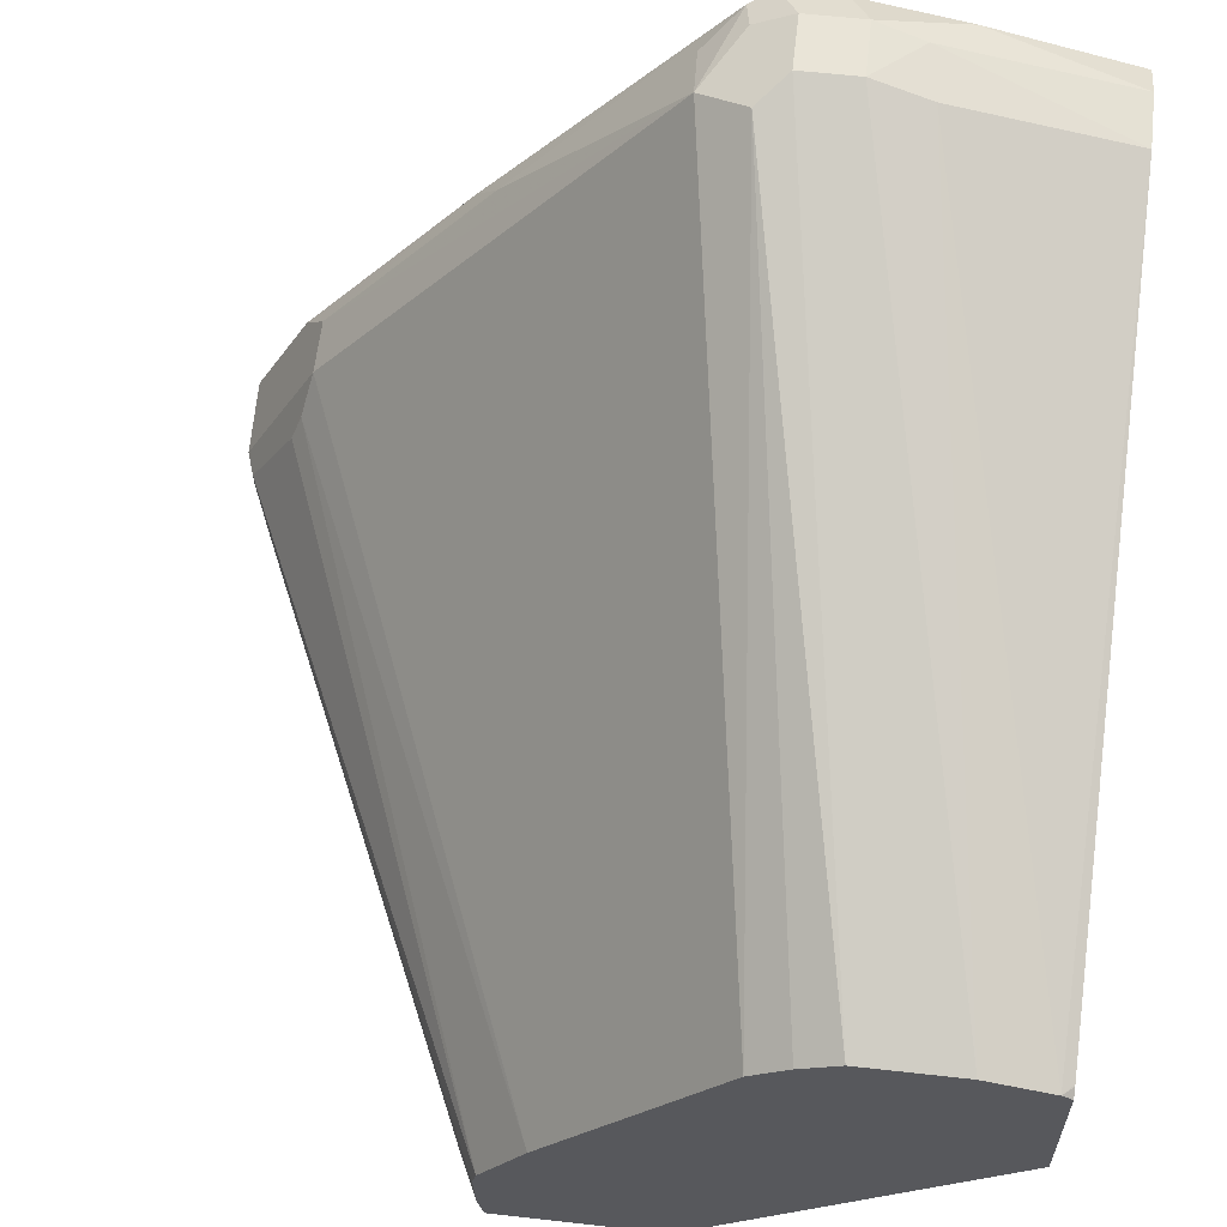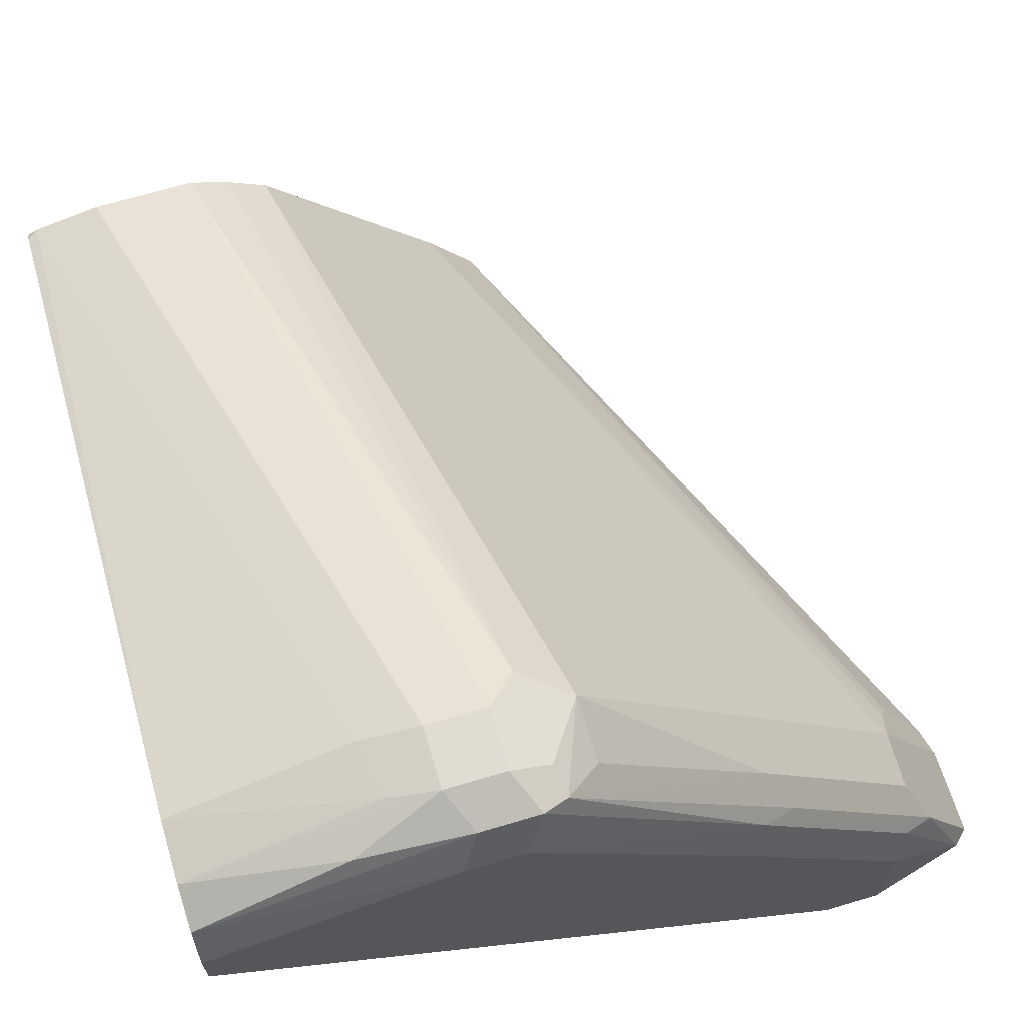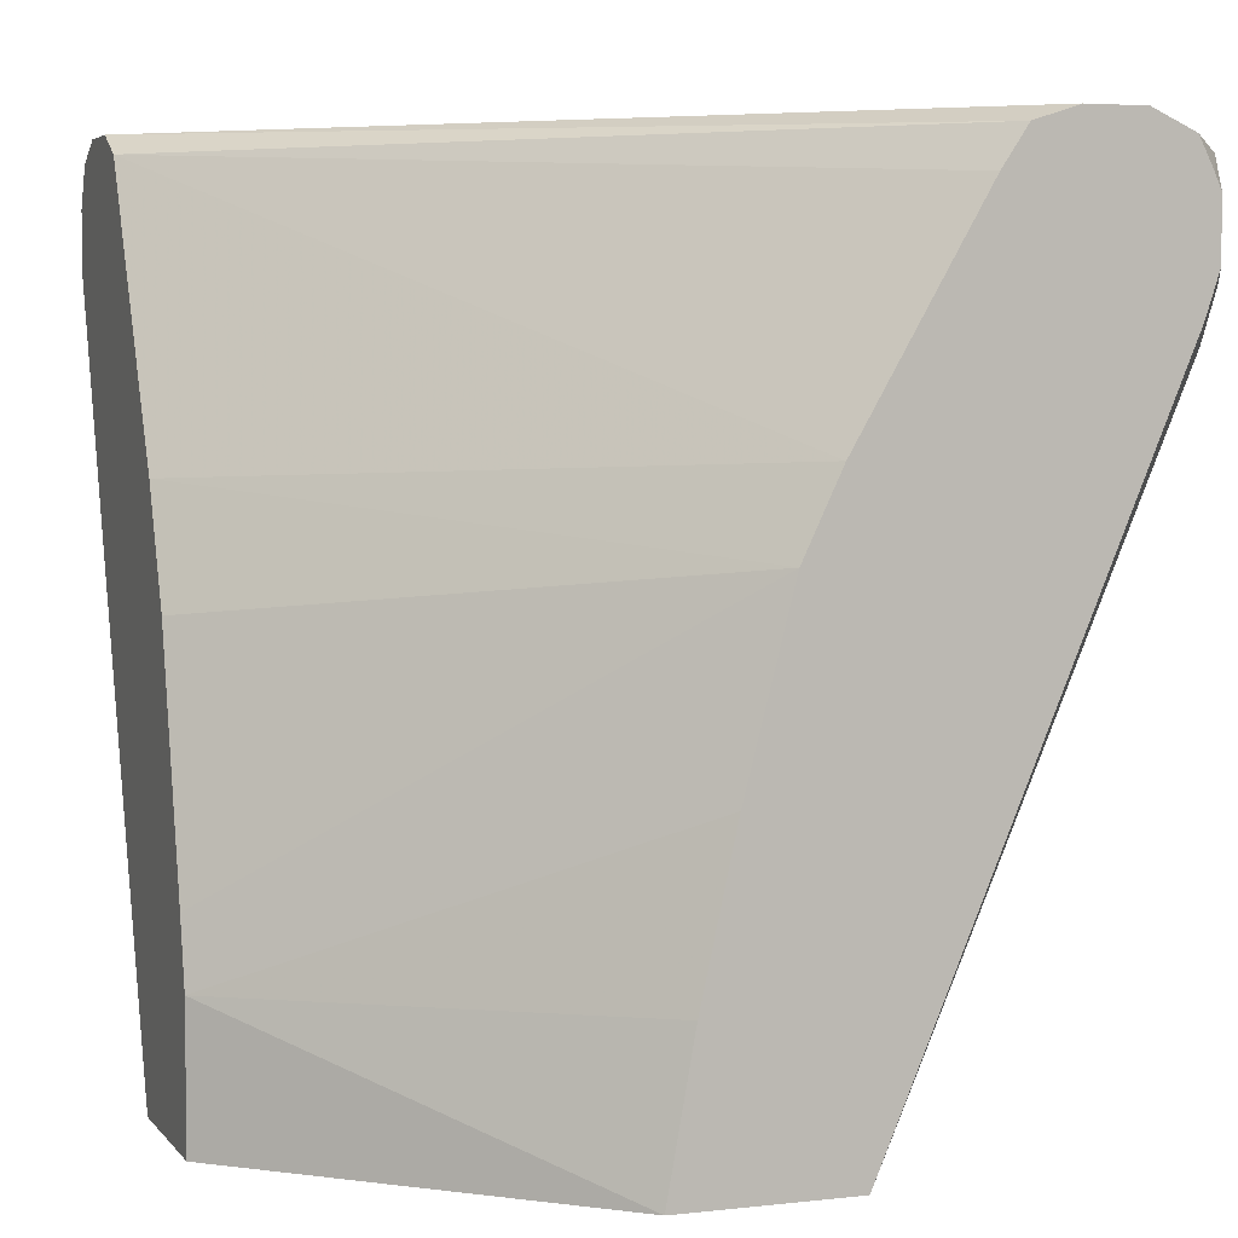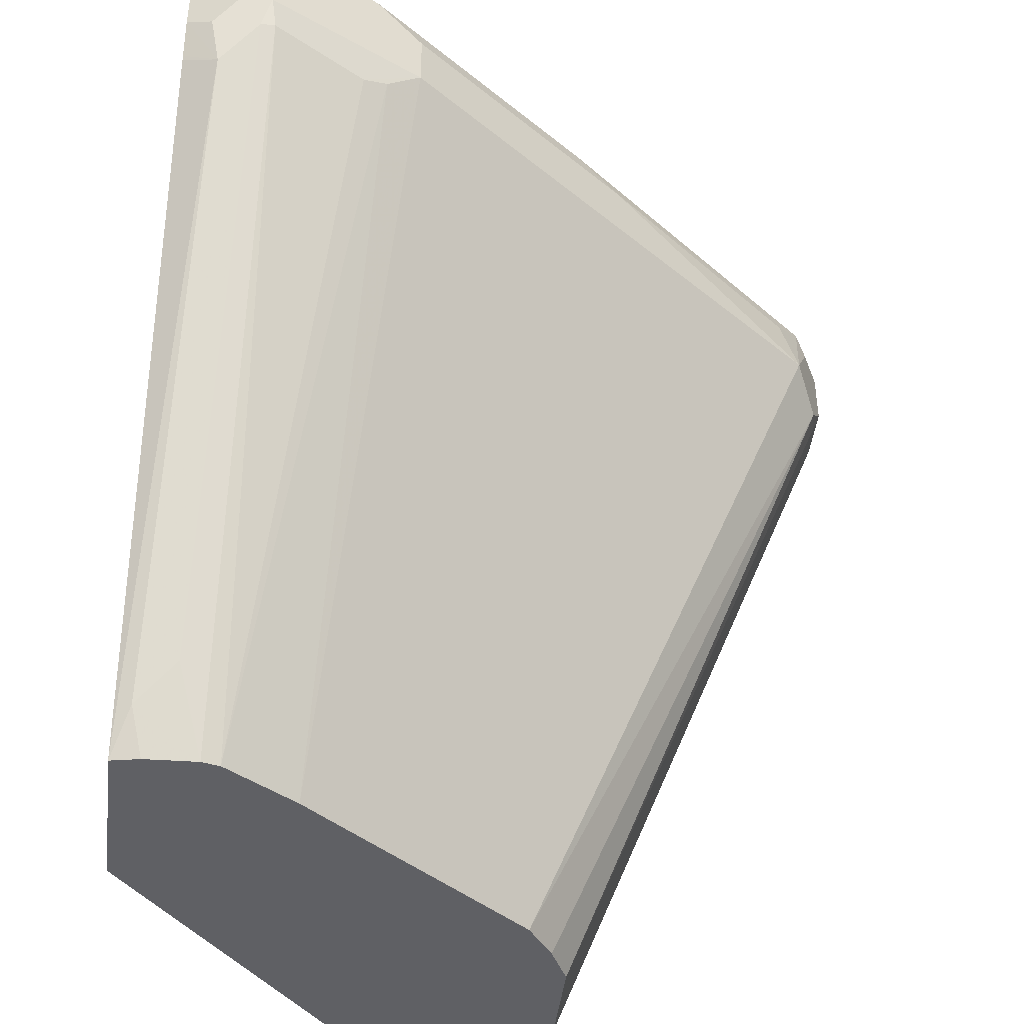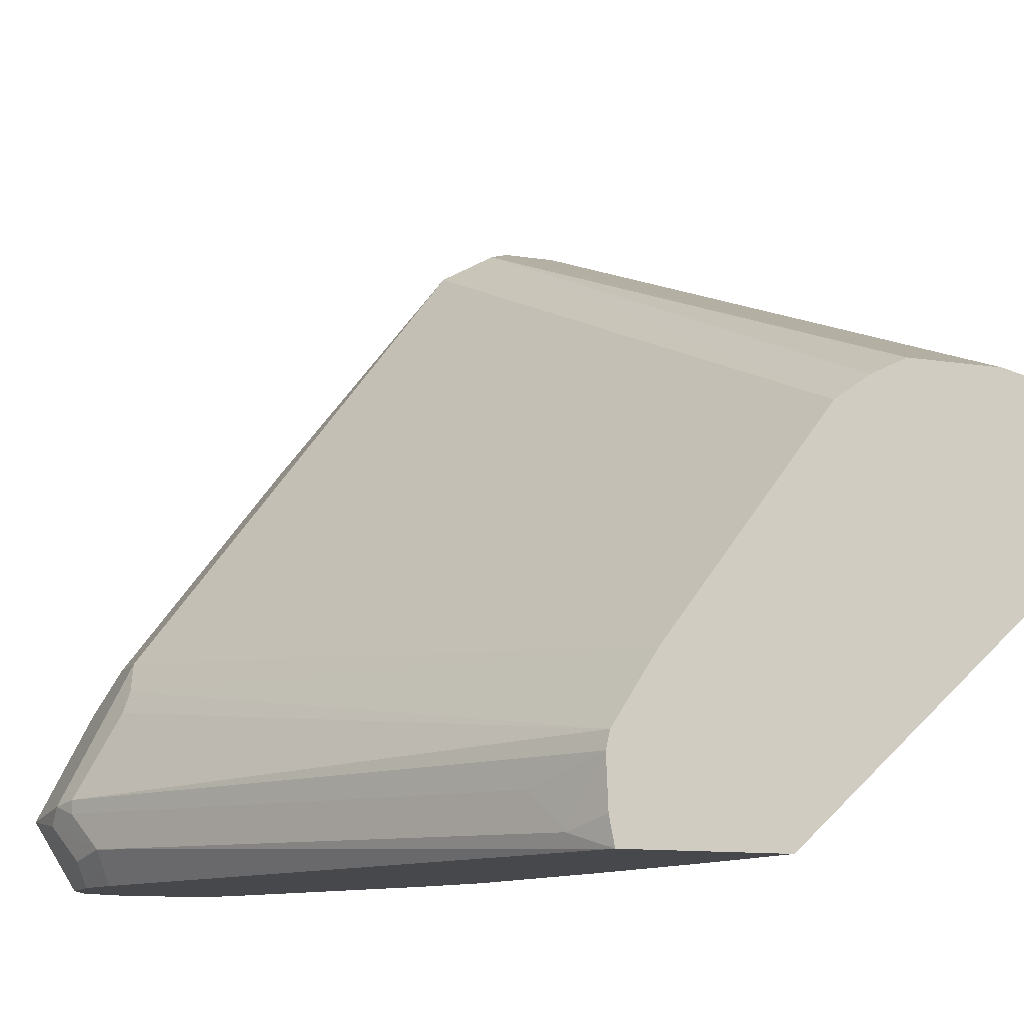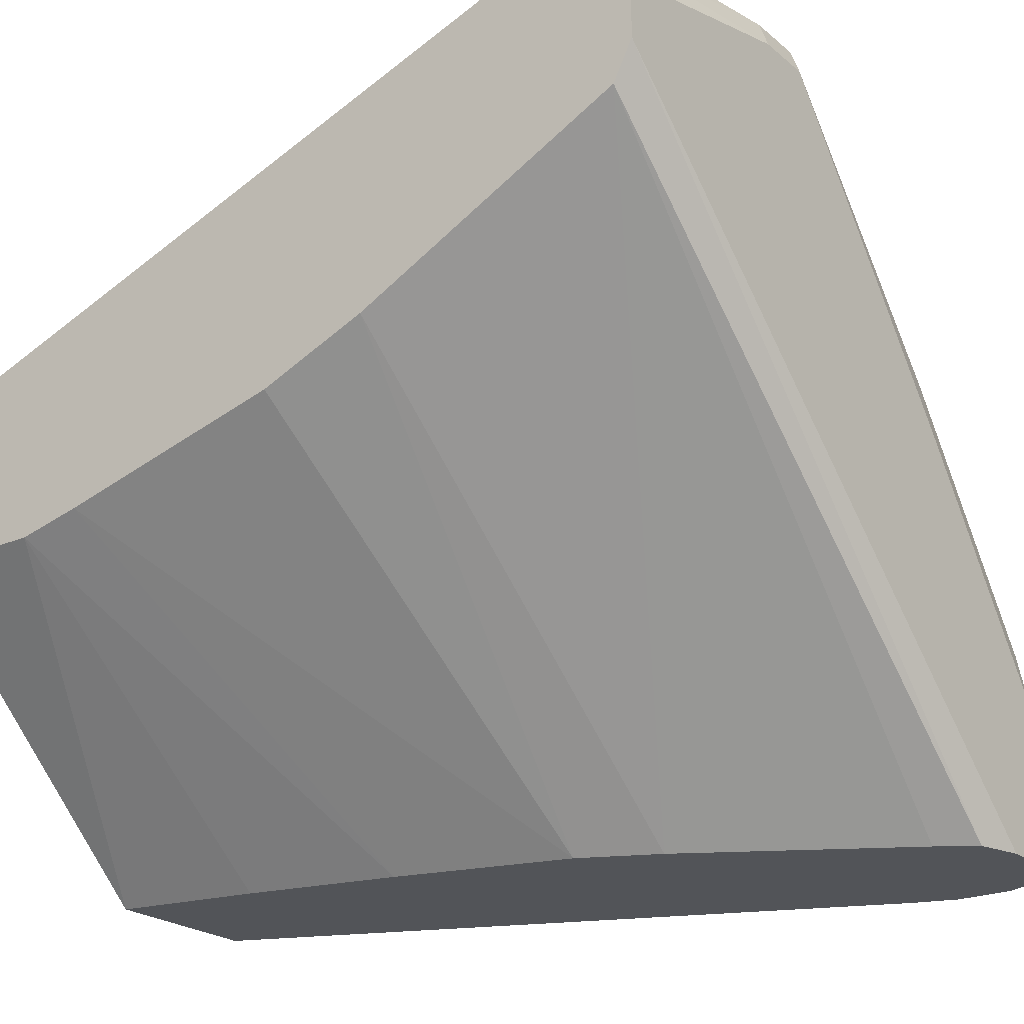
<metadata>
{"format":"obj","ext":"obj","renderer":"f3d","projection":"perspective","resolution":1024,"background":"white","views":[{"elev":60.9,"azim":6.5,"up":"+Z"},{"elev":69.1,"azim":163.5,"up":"+Z"},{"elev":4.6,"azim":160.0,"up":"+Y"},{"elev":-43.8,"azim":-96.8,"up":"+Y"},{"elev":-11.6,"azim":-21.2,"up":"+Z"},{"elev":-22.9,"azim":125.9,"up":"+Z"}]}
</metadata>
<code>
v -0.2787 0.9222 0.03042
v -0.2635 0.9149 0.004459
v -0.2657 0.9098 0.004459
v -0.277 0.9188 0.02703
v -0.277 0.8986 0.02703
v -0.277 0.8918 0.0338
v -0.25 0.8918 0.08785
v -0.25 0.9121 0.08785
v -0.2584 0.9222 0.07094
v -0.2736 0.9273 0.03042
v -0.2582 0.9254 0.004459
v -0.2657 0.8896 0.004459
v -0.2702 0.885 0.01354
v -0.2669 0.8682 0.01691
v -0.2736 0.8817 0.03042
v -0.2736 0.8817 0.03549
v -0.1284 0.8918 0.25
v -0.2567 0.8783 0.06757
v -0.2533 0.8817 0.07601
v -0.1481 0.6429 0.06496
v -0.08737 0.6429 0.146
v -0.1892 0.9121 0.1689
v -0.1976 0.9222 0.152
v -0.1849 0.9273 0.1621
v -0.2457 0.9273 0.08108
v -0.2432 0.9323 0.06083
v -0.2432 0.9323 0.004459
v -0.2612 0.876 0.004459
v -0.2606 0.8744 0.004459
v -0.163 0.6429 0.004459
v -0.1723 0.6587 0.01014
v -0.179 0.6723 0.02365
v -0.1658 0.6429 0.03304
v -0.1644 0.6429 0.03945
v -0.1115 0.8817 0.2584
v -0.1014 0.8918 0.2635
v -0.1014 0.9121 0.2635
v -0.1149 0.9121 0.2567
v -0.1166 0.9222 0.2534
v -0.1292 0.9121 0.2432
v -0.07434 0.6429 0.1554
v -0.1014 0.9323 0.2432
v -0.1824 0.9323 0.1419
v -0.1081 0.9256 0.2567
v -0.223 0.9323 0.004459
v -0.1046 0.6429 0.004459
v -0.1651 0.6429 0.0146
v -0.06082 0.6429 0.1621
v -0.08109 0.8918 0.2635
v -0.08109 0.9121 0.2635
v -0.08109 0.9323 0.2432
v -0.08784 0.9256 0.2567
v -0.2076 0.9274 0.004459
v 0.0004166 0.9323 0.2027
v 0.0004166 0.6429 0.1013
v -0.1137 0.6936 0.004459
v 0.0004166 0.6896 0.1013
v -0.02598 0.6429 0.1621
v -0.06082 0.8893 0.2584
v -0.0642 0.9087 0.2601
v 0.0004166 0.9121 0.2432
v -0.05068 0.9222 0.2534
v 0.0004166 0.9321 0.2234
v 0.0004166 0.9323 0.2229
v 0.0004166 0.9256 0.2365
v 0.0004166 0.9256 0.1892
v -0.1987 0.9141 0.004459
v 0.0004166 0.6429 0.1547
v -0.1216 0.7297 0.004459
v 0.0004166 0.7119 0.1063
v -0.1256 0.7478 0.004459
v -0.003163 0.6429 0.1571
v 0.0004166 0.8918 0.2432
v 0.0004166 0.831 0.1419
v -0.1549 0.8382 0.004459
v 0.0004166 0.6429 0.1548
v -2.06e-05 0.6429 0.155
v -0.1419 0.8107 0.004459
v 0.0004166 0.7929 0.1266
v 0.0004166 0.646 0.1568
v 0.0004166 0.6465 0.1571
f 36 58 49
f 36 49 50
f 36 50 37
f 37 50 52
f 37 52 44
f 37 44 39
f 37 39 38
f 46 56 57
f 42 52 51
f 45 54 53
f 46 57 55
f 49 59 60
f 49 60 50
f 36 48 58
f 49 58 59
f 50 61 62
f 42 44 52
f 22 40 39
f 26 51 64
f 35 41 48
f 22 39 23
f 50 62 52
f 23 39 24
f 24 42 43
f 24 43 26
f 24 26 25
f 24 39 44
f 35 48 36
f 24 44 42
f 26 42 51
f 26 64 54
f 26 54 45
f 26 45 27
f 30 47 31
f 31 47 33
f 31 33 32
f 26 43 42
f 50 60 61
f 54 74 66
f 51 52 65
f 59 73 60
f 59 72 73
f 60 73 61
f 61 65 62
f 66 74 75
f 66 75 67
f 68 76 77
f 58 72 59
f 70 71 78
f 72 77 76
f 72 76 80
f 72 80 81
f 72 81 73
f 74 79 78
f 21 41 35
f 74 78 75
f 70 78 79
f 57 71 70
f 57 69 71
f 56 69 57
f 51 65 63
f 52 62 65
f 53 54 66
f 53 66 67
f 54 64 63
f 54 63 65
f 54 65 61
f 54 61 73
f 54 73 81
f 54 81 80
f 54 80 76
f 54 76 68
f 54 68 55
f 54 55 57
f 54 57 70
f 54 70 79
f 54 79 74
f 51 63 64
f 20 41 21
f 20 30 46
f 20 58 48
f 2 46 30
f 2 30 29
f 2 29 28
f 2 28 12
f 2 12 3
f 3 12 5
f 3 5 4
f 2 56 46
f 5 12 13
f 5 14 6
f 6 14 15
f 6 15 16
f 6 16 7
f 7 17 8
f 7 16 18
f 7 18 19
f 5 13 14
f 7 19 20
f 2 69 56
f 2 78 71
f 1 2 3
f 1 3 4
f 1 4 5
f 20 48 41
f 1 6 7
f 1 7 8
f 1 8 9
f 2 71 69
f 1 9 10
f 1 11 2
f 2 11 27
f 2 27 45
f 2 45 53
f 2 53 67
f 2 67 75
f 2 75 78
f 1 10 11
f 7 20 21
f 1 5 6
f 8 17 22
f 17 36 37
f 17 37 38
f 17 38 39
f 17 39 40
f 17 40 22
f 17 21 35
f 18 34 19
f 17 35 36
f 19 34 20
f 20 33 47
f 20 47 30
f 20 46 55
f 20 55 68
f 20 68 77
f 20 72 58
f 7 21 17
f 20 34 33
f 16 34 18
f 20 77 72
f 15 33 16
f 16 33 34
f 9 23 24
f 9 24 25
f 9 25 10
f 10 25 26
f 10 26 27
f 10 27 11
f 8 23 9
f 12 14 13
f 15 32 33
f 12 28 14
f 14 32 15
f 8 22 23
f 14 30 31
f 14 29 30
f 14 28 29
f 14 31 32

</code>
